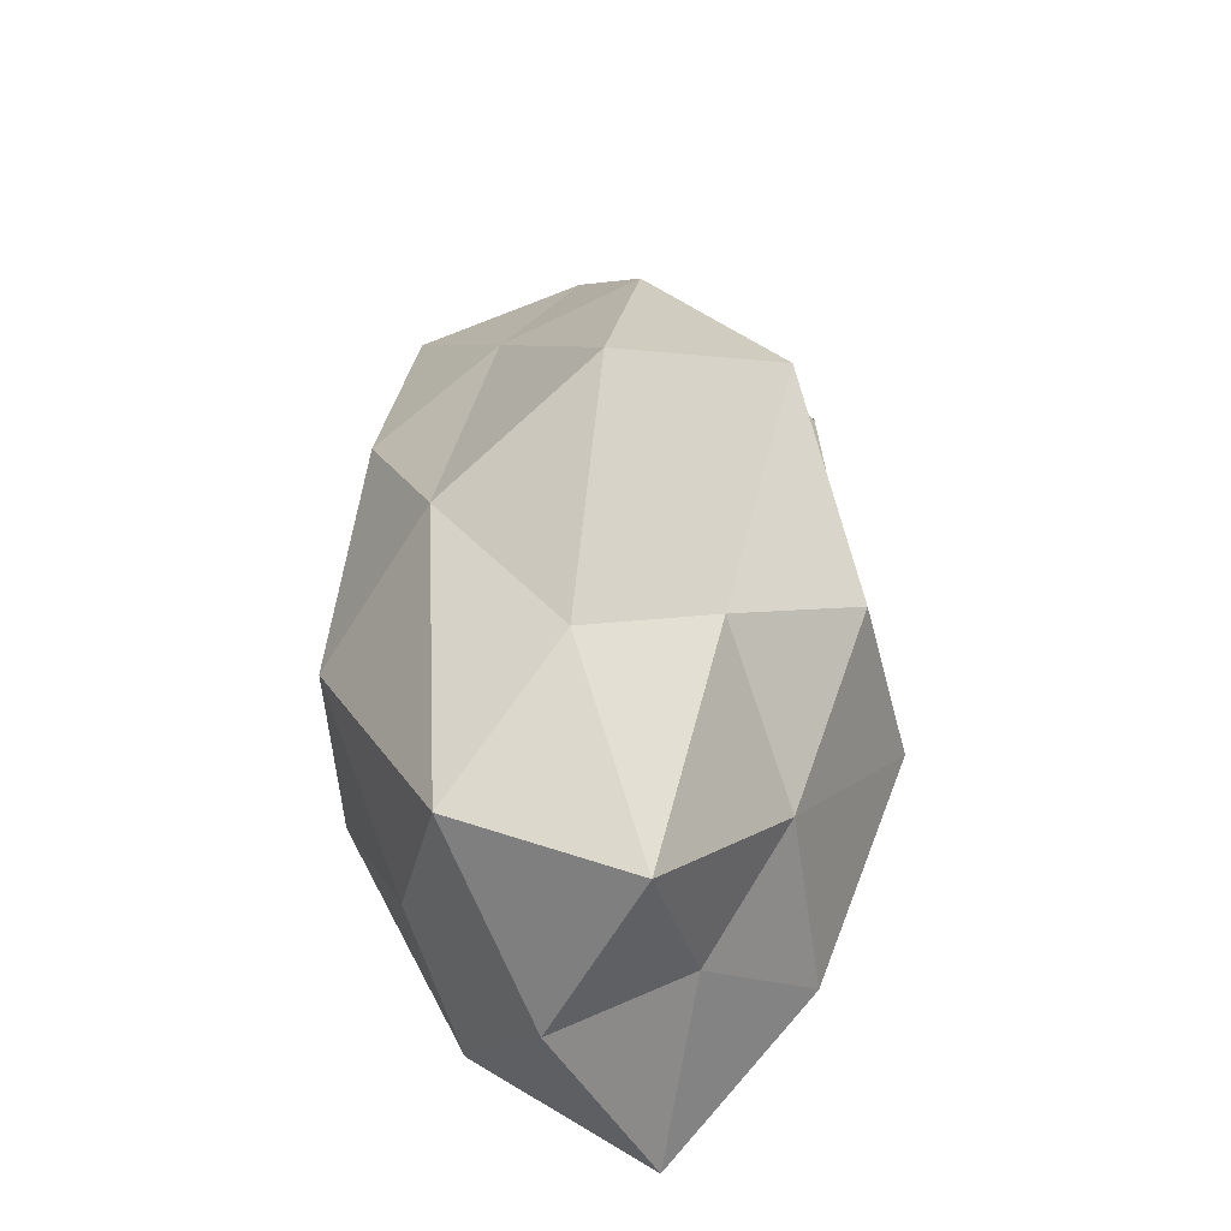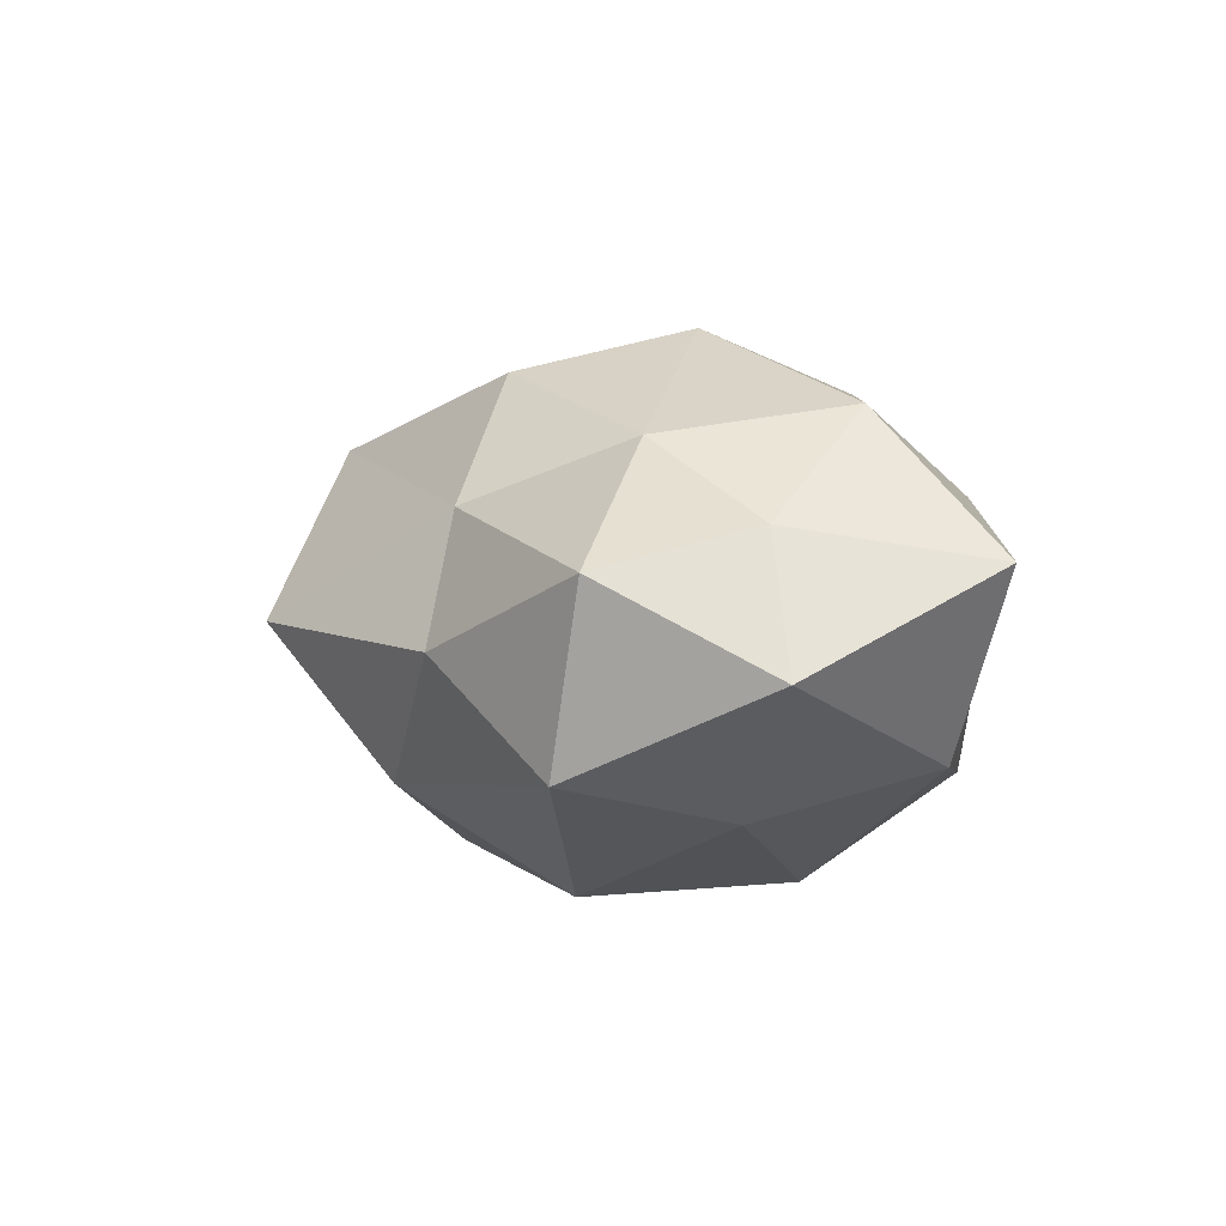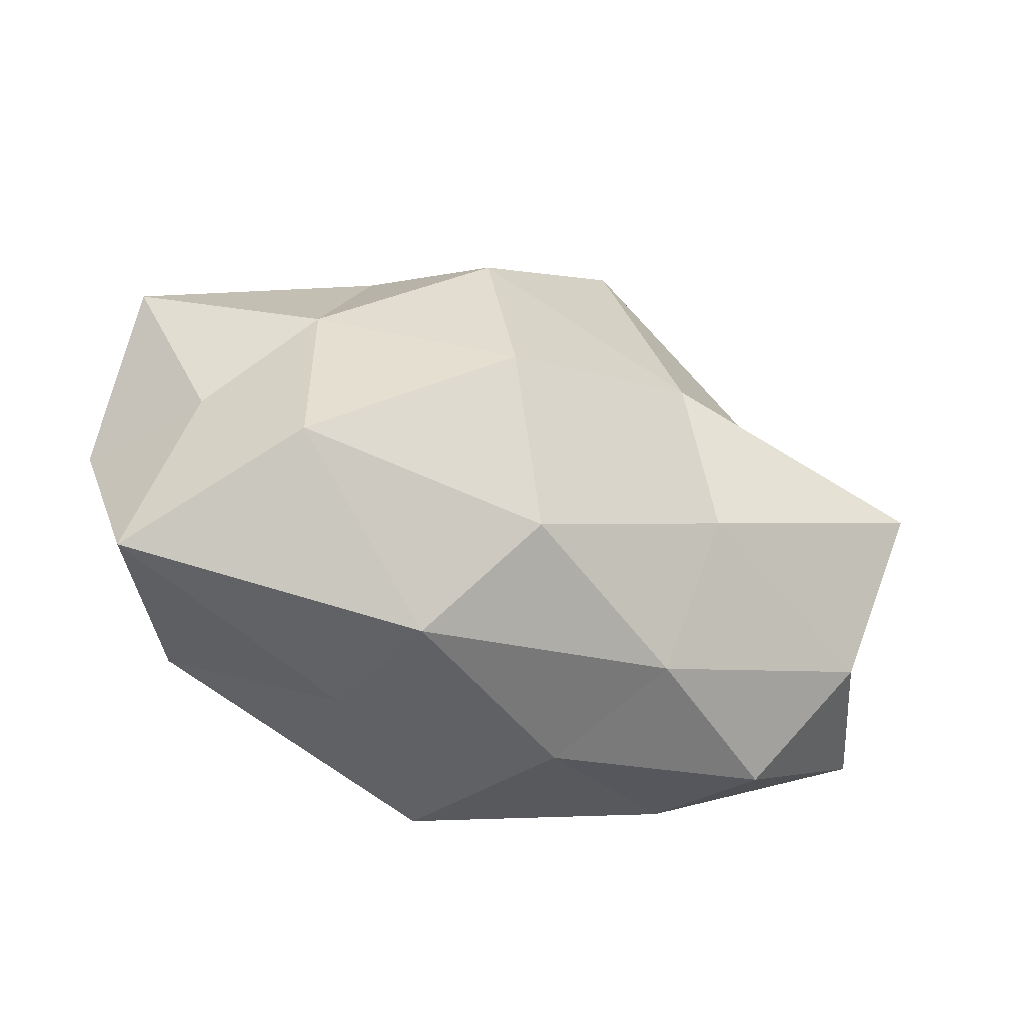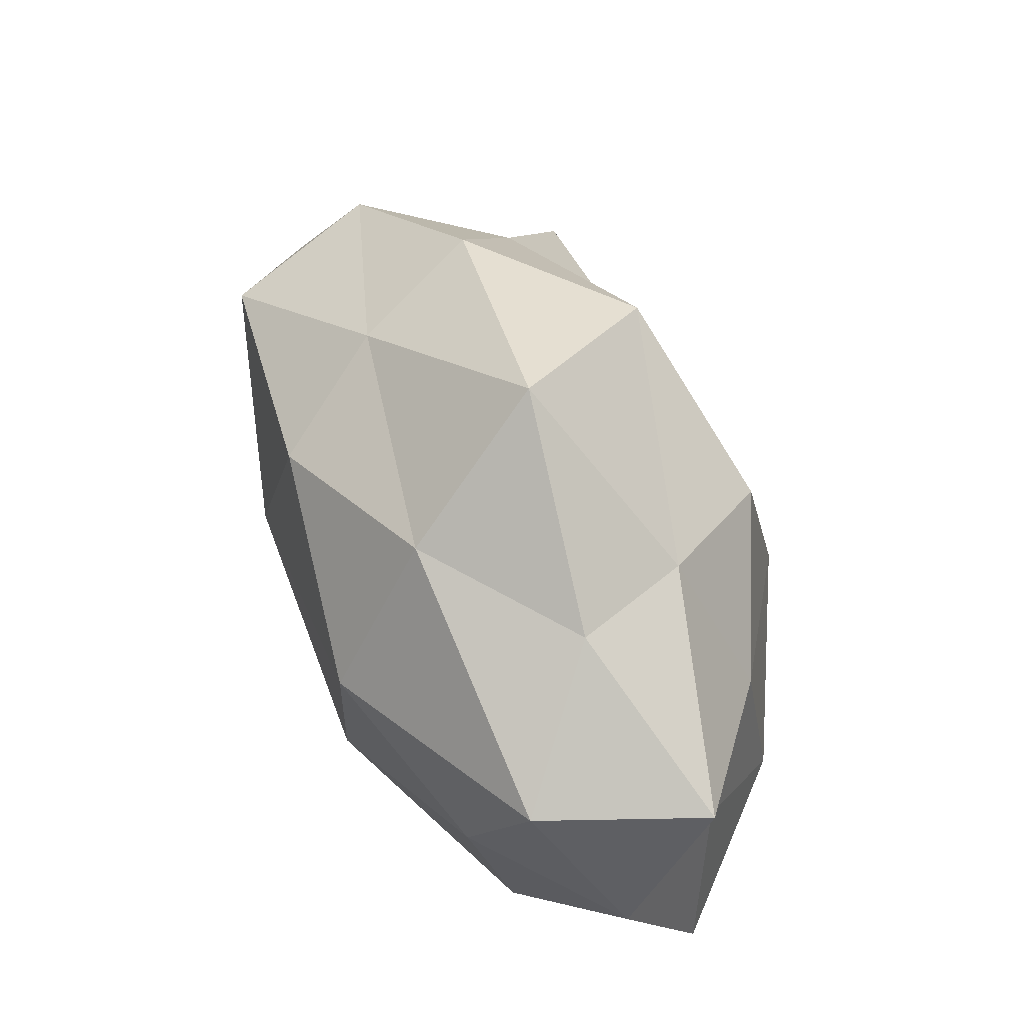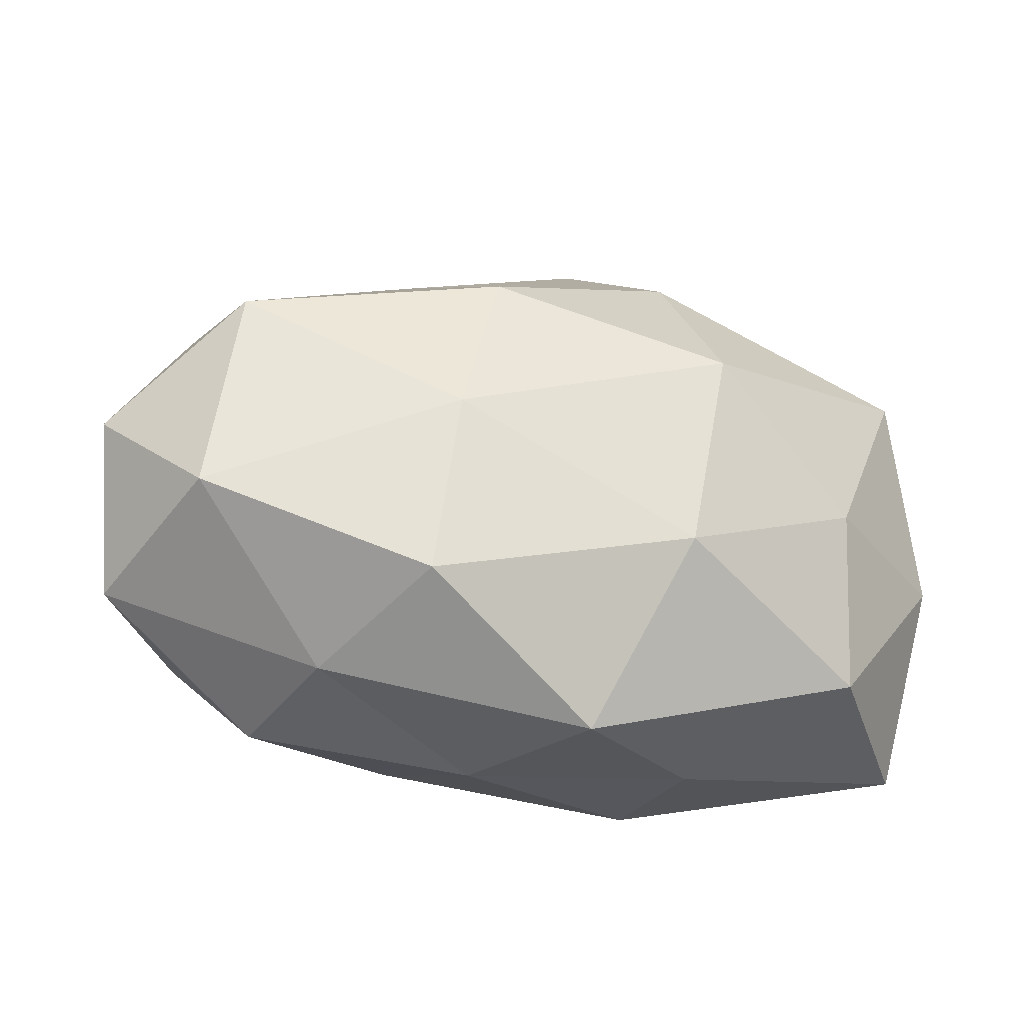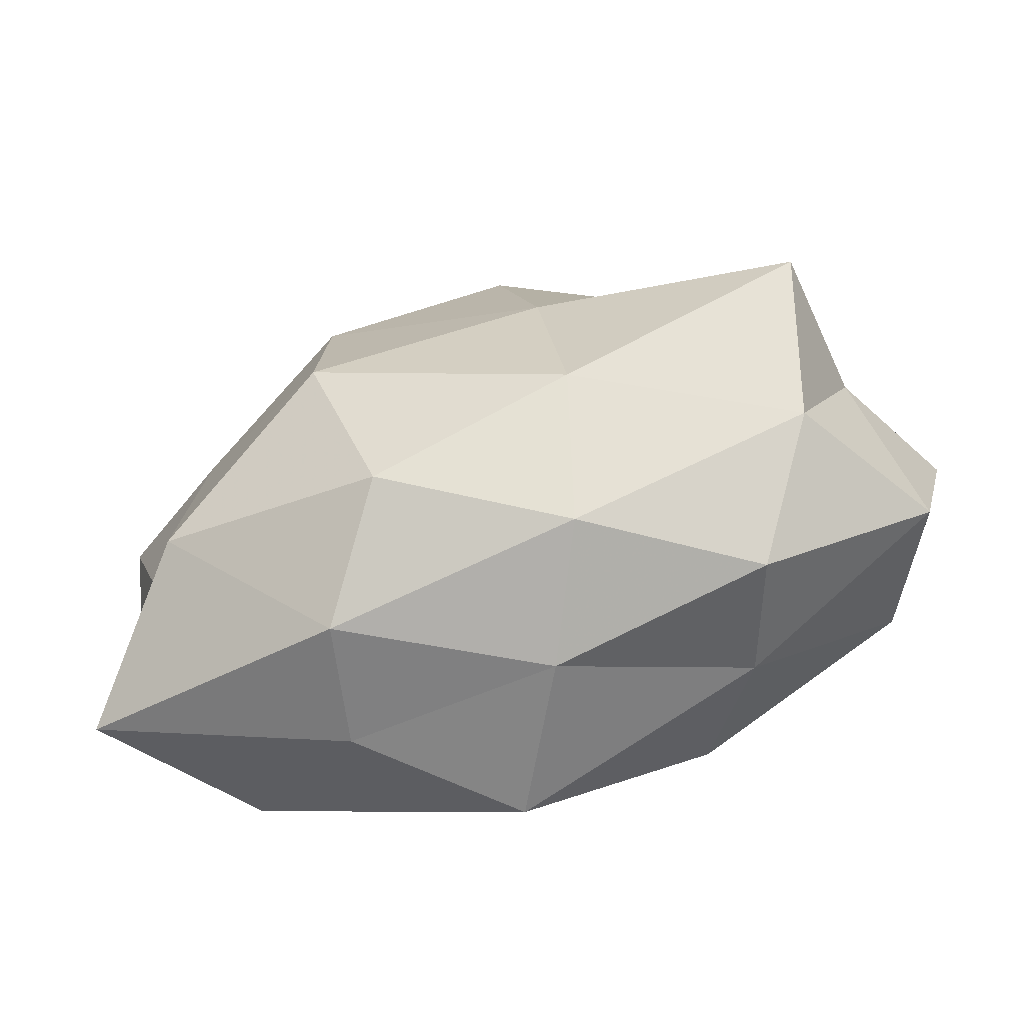
<metadata>
{"format":"obj","ext":"obj","renderer":"f3d","projection":"perspective","resolution":1024,"background":"white","views":[{"elev":37.8,"azim":-90.9,"up":"+Y"},{"elev":-1.3,"azim":-98.9,"up":"+Z"},{"elev":-42.8,"azim":-28.0,"up":"+Y"},{"elev":58.3,"azim":-113.1,"up":"+Y"},{"elev":-31.3,"azim":163.6,"up":"+Y"},{"elev":-59.0,"azim":18.0,"up":"+Y"}]}
</metadata>
<code>
v 0.04121 0.01454 -0.02075
v -0.01706 -0.03172 0.01397
v 0.01611 -0.01123 0.02679
v 0.02794 -0.02771 -0.009377
v 0.01839 -0.02113 -0.02511
v 0.04172 -0.0175 0.01662
v -0.03747 -0.02342 -0.01464
v -0.0147 -0.002237 0.03223
v -0.04551 0.01808 -0.01592
v -0.01575 0.01857 0.0269
v -0.0314 0.0287 -0.003081
v -0.05335 -0.003686 -0.006245
v -0.006702 0.04391 0.0004332
v 0.01252 0.01013 0.02645
v -0.02521 0.02517 0.0119
v -0.01377 0.03051 -0.01688
v -0.05273 0.01622 0.004126
v -0.03626 -0.00253 -0.02026
v -0.0126 -0.01382 -0.028
v -0.003171 -0.03457 -0.01649
v 0.0105 0.02055 -0.02459
v 0.0335 0.01819 0.01501
v 0.04486 -0.01082 -0.01983
v 0.01588 0.0004125 -0.02787
v -0.03638 -0.01519 0.022
v -0.008033 -0.02113 0.026
v -0.0449 -0.003486 0.009208
v 0.02409 0.03353 0.004754
v -0.03464 0.00719 0.01866
v -0.05118 -0.02605 0.005403
v 0.04707 0.001504 0.007925
v 0.01829 0.02874 -0.01063
v 0.05272 -0.01735 -0.001187
v 0.01366 -0.02789 0.01717
v 0.0448 0.001065 0.02694
v 0.03312 -0.03026 0.005891
v 0.006581 -0.03361 0.002142
v 0.04507 0.02041 -0.001947
v 0.005301 0.03432 0.02013
v -0.01712 0.01149 -0.0289
v -0.02014 -0.03231 -0.001624
v 0.05551 0.002221 -0.007839
f 8 3 14
f 10 8 14
f 15 13 11
f 16 9 11
f 11 13 16
f 17 11 9
f 17 9 12
f 15 11 17
f 18 7 12
f 12 9 18
f 19 7 18
f 5 4 20
f 5 20 19
f 20 7 19
f 5 23 4
f 5 19 24
f 24 21 1
f 24 1 23
f 5 24 23
f 8 26 3
f 26 25 2
f 8 25 26
f 27 17 12
f 10 29 8
f 10 15 29
f 15 17 29
f 29 25 8
f 29 17 27
f 29 27 25
f 7 30 12
f 25 30 2
f 12 30 27
f 25 27 30
f 13 32 16
f 1 21 32
f 16 32 21
f 13 28 32
f 23 33 4
f 33 31 6
f 3 34 6
f 2 34 26
f 3 26 34
f 35 3 6
f 14 3 35
f 14 35 22
f 6 31 35
f 22 35 31
f 4 33 36
f 36 33 6
f 6 34 36
f 4 37 20
f 37 34 2
f 4 36 37
f 37 36 34
f 28 22 38
f 22 31 38
f 1 32 38
f 38 32 28
f 10 14 39
f 10 39 15
f 39 13 15
f 14 22 39
f 39 28 13
f 39 22 28
f 40 9 16
f 40 18 9
f 19 18 40
f 21 40 16
f 19 40 24
f 24 40 21
f 20 41 7
f 2 30 41
f 7 41 30
f 41 37 2
f 20 37 41
f 23 1 42
f 23 42 33
f 33 42 31
f 42 1 38
f 38 31 42

</code>
